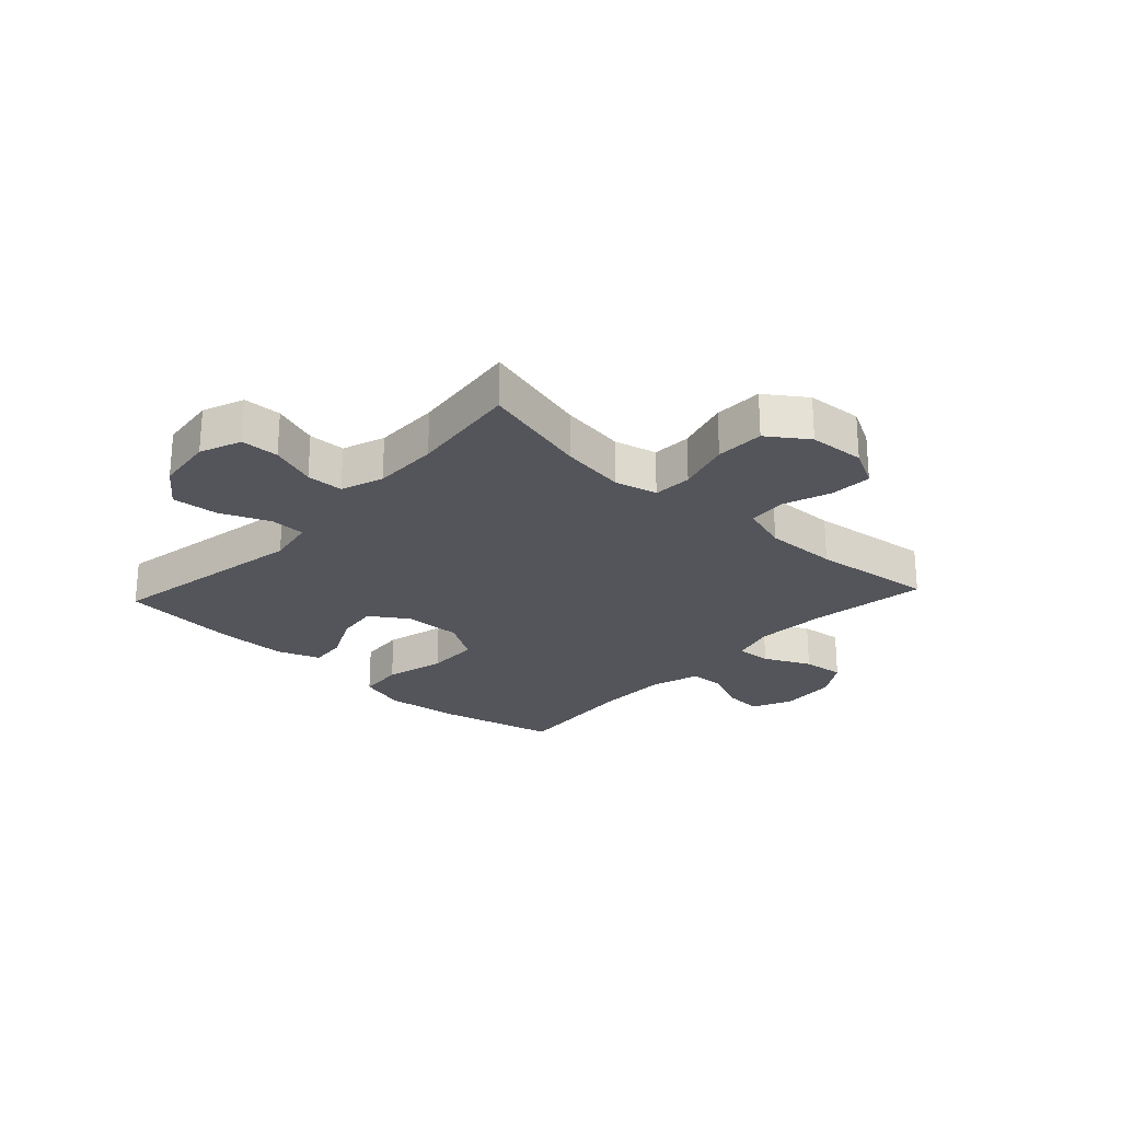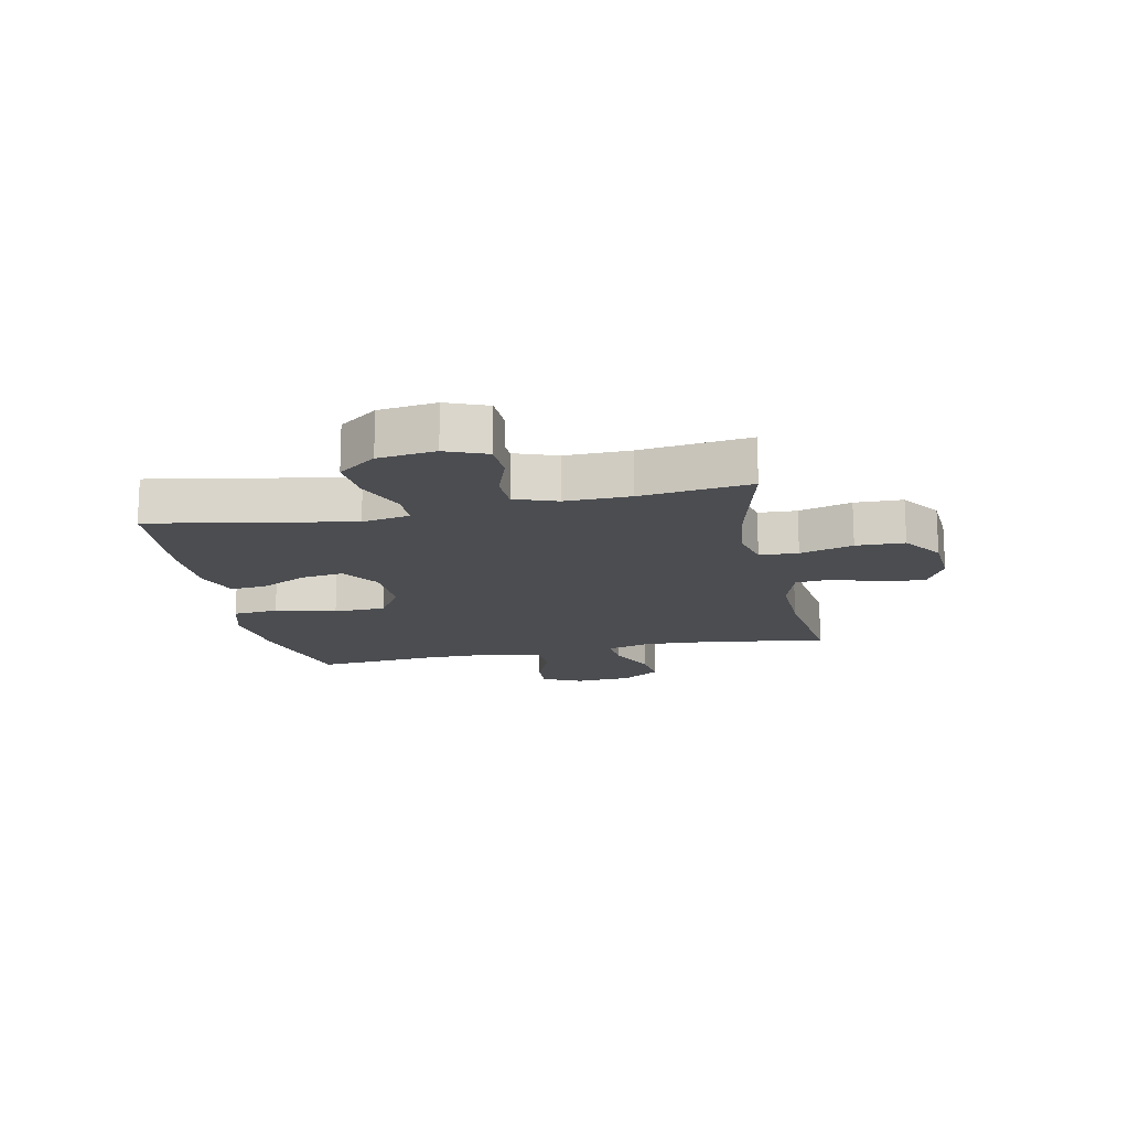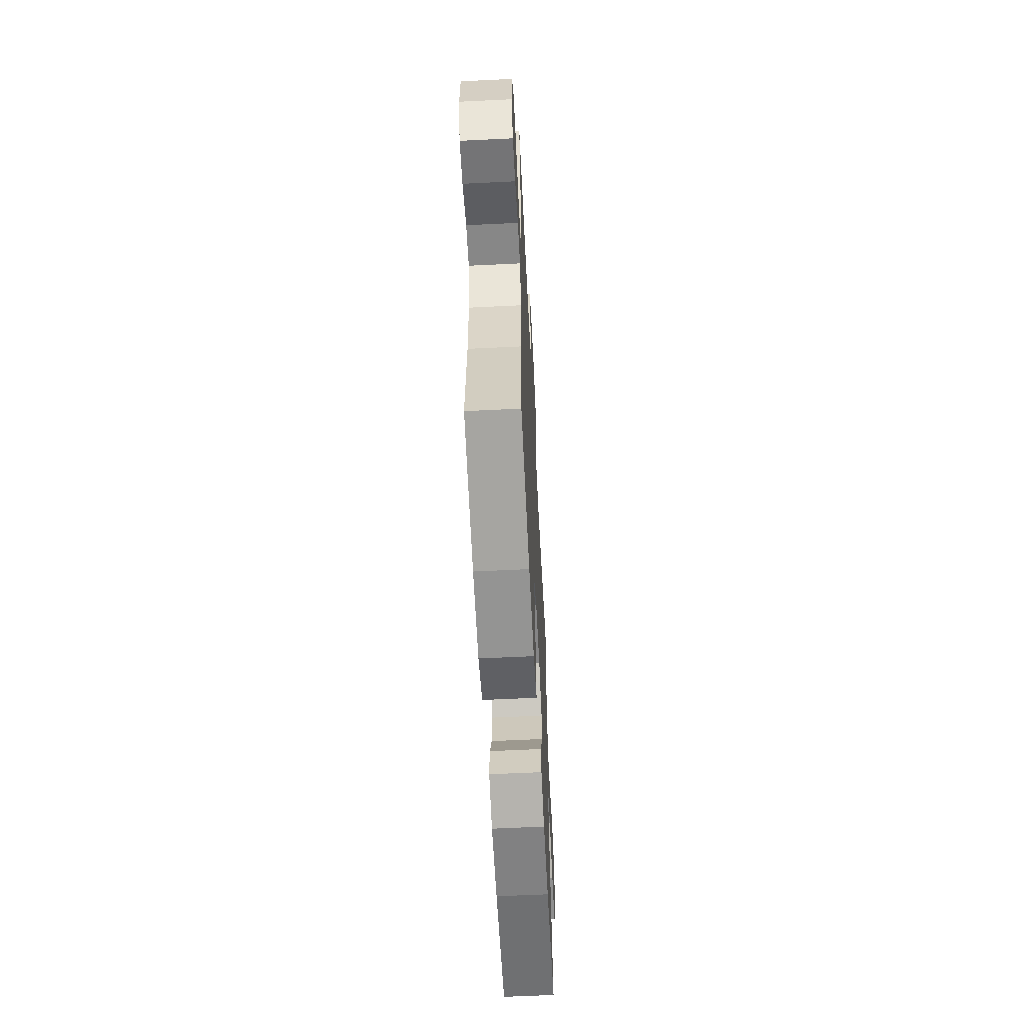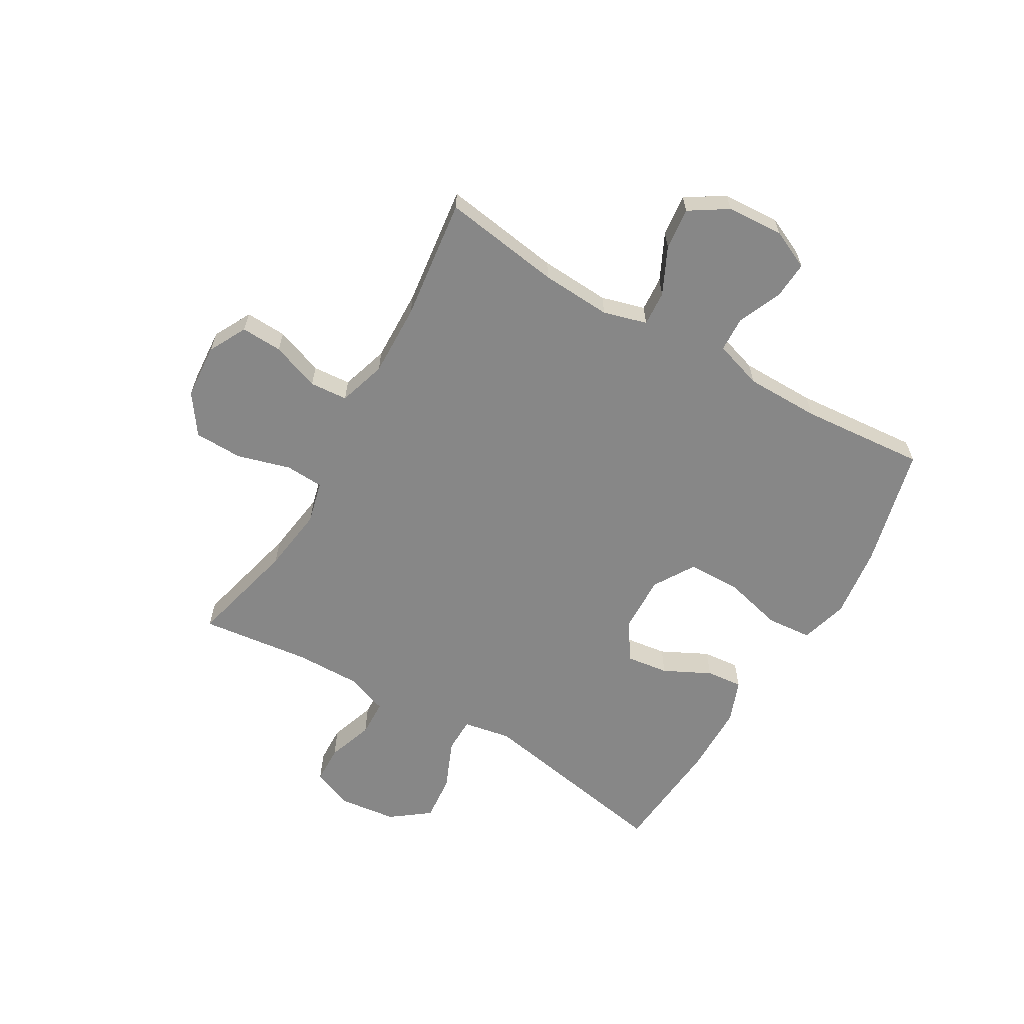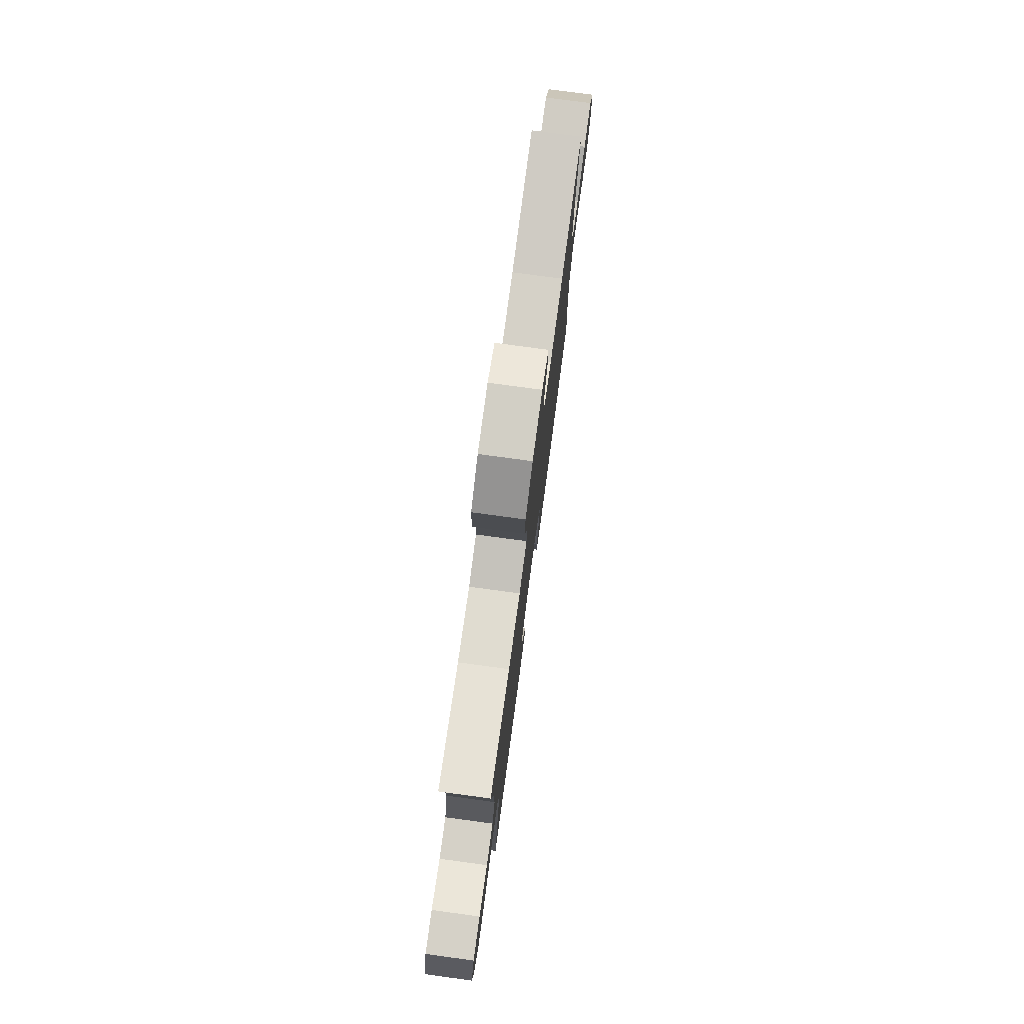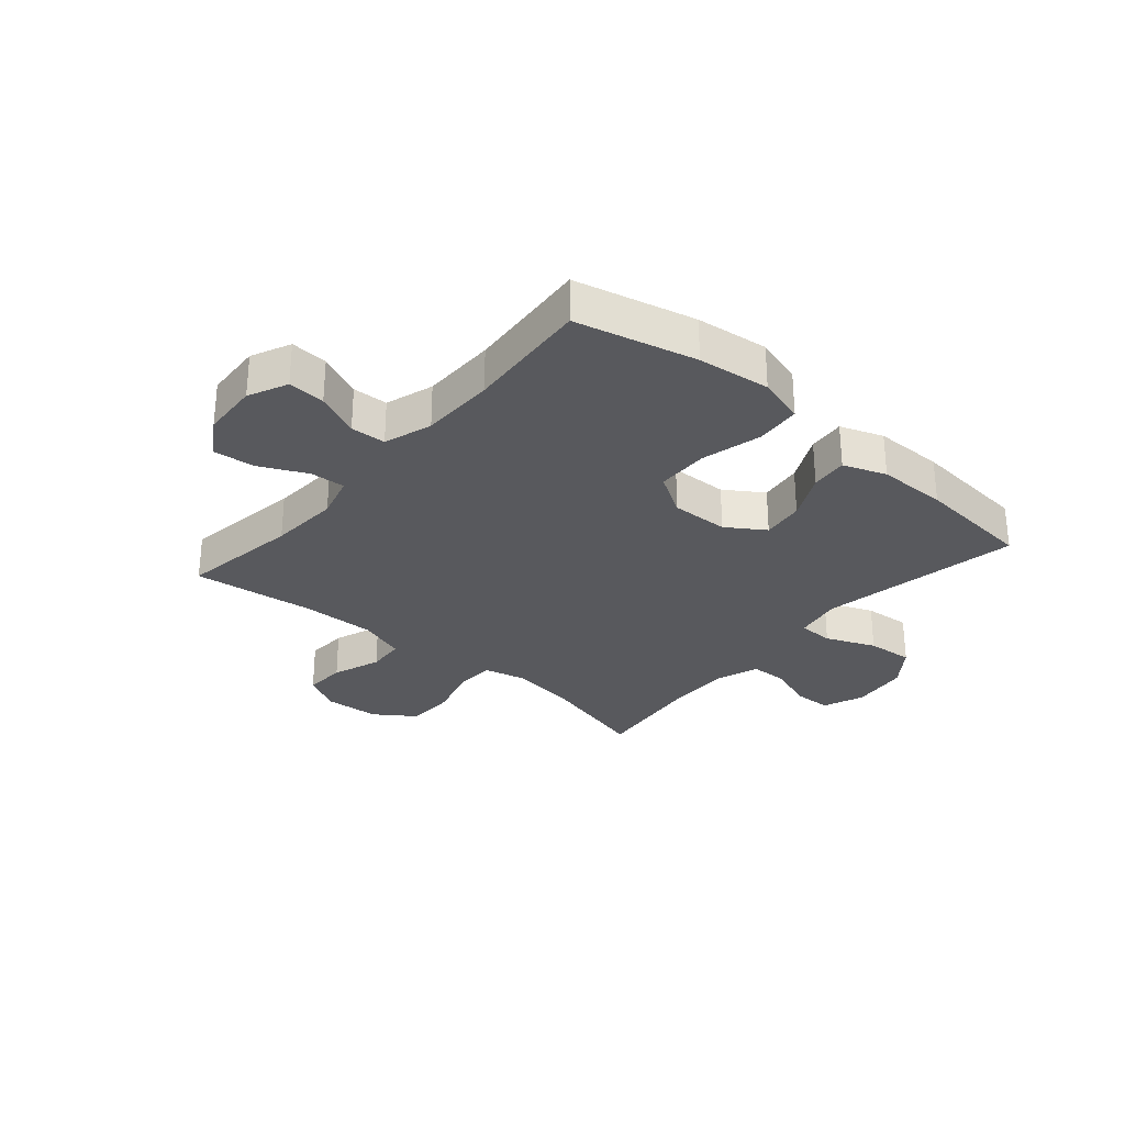
<metadata>
{"format":"obj","ext":"obj","renderer":"f3d","projection":"perspective","resolution":1024,"background":"white","views":[{"elev":-24.9,"azim":-42.8,"up":"+Y"},{"elev":-16.0,"azim":-78.2,"up":"+Y"},{"elev":-60.0,"azim":92.9,"up":"+Z"},{"elev":-62.6,"azim":59.9,"up":"+Y"},{"elev":77.7,"azim":-82.3,"up":"+Z"},{"elev":-29.8,"azim":139.3,"up":"+Y"}]}
</metadata>
<code>
o path1988
v -0.483 0.0375 0.2758
v -0.4816 0.0375 0.1594
v -0.5086 0.0375 0.08465
v -0.5739 0.0375 0.08279
v -0.6554 0.0375 0.1113
v -0.7231 0.0375 0.1093
v -0.7522 0.0375 0.0362
v -0.74 0.0375 -0.0657
v -0.6891 0.0375 -0.1336
v -0.6068 0.0375 -0.1264
v -0.5192 0.0375 -0.08961
v -0.4568 0.0375 -0.09042
v -0.4413 0.0375 -0.1753
v -0.506 0.0375 -0.5308
v -0.2965 0.0375 -0.5496
v -0.1731 0.0375 -0.5486
v -0.09716 0.0375 -0.5205
v -0.1032 0.0375 -0.4554
v -0.1446 0.0375 -0.3724
v -0.1544 0.0375 -0.2972
v -0.08735 0.0375 -0.2527
v 0.01465 0.0375 -0.2492
v 0.08786 0.0375 -0.2942
v 0.08974 0.0375 -0.3869
v 0.0624 0.0375 -0.4941
v 0.06913 0.0375 -0.5746
v 0.1537 0.0375 -0.5987
v 0.282 0.0375 -0.5828
v 0.4957 0.0375 -0.5308
v 0.4778 0.0375 -0.3096
v 0.4789 0.0375 -0.1776
v 0.5064 0.0375 -0.09224
v 0.5692 0.0375 -0.08939
v 0.6474 0.0375 -0.1232
v 0.7138 0.0375 -0.1276
v 0.746 0.0375 -0.05794
v 0.7402 0.0375 0.04291
v 0.6973 0.0375 0.1105
v 0.6227 0.0375 0.1021
v 0.5402 0.0375 0.0625
v 0.4779 0.0375 0.05828
v 0.4563 0.0375 0.1358
v 0.4637 0.0375 0.2602
v 0.4957 0.0375 0.4711
v 0.279 0.0375 0.4443
v 0.1493 0.0375 0.441
v 0.06452 0.0375 0.4676
v 0.05967 0.0375 0.5349
v 0.09082 0.0375 0.6206
v 0.09429 0.0375 0.694
v 0.02701 0.0375 0.7297
v -0.07177 0.0375 0.7227
v -0.1422 0.0375 0.6732
v -0.1443 0.0375 0.5871
v -0.1176 0.0375 0.4929
v -0.1212 0.0375 0.4244
v -0.1964 0.0375 0.4059
v -0.3122 0.0375 0.4222
v -0.506 0.0375 0.4711
v -0.483 -0.0375 0.2758
v -0.4816 -0.0375 0.1594
v -0.5086 -0.0375 0.08465
v -0.5739 -0.0375 0.08279
v -0.6554 -0.0375 0.1113
v -0.7231 -0.0375 0.1093
v -0.7522 -0.0375 0.0362
v -0.74 -0.0375 -0.0657
v -0.6891 -0.0375 -0.1336
v -0.6068 -0.0375 -0.1264
v -0.5192 -0.0375 -0.08961
v -0.4568 -0.0375 -0.09042
v -0.4413 -0.0375 -0.1753
v -0.506 -0.0375 -0.5308
v -0.2965 -0.0375 -0.5496
v -0.1731 -0.0375 -0.5486
v -0.09716 -0.0375 -0.5205
v -0.1032 -0.0375 -0.4554
v -0.1446 -0.0375 -0.3724
v -0.1544 -0.0375 -0.2972
v -0.08735 -0.0375 -0.2527
v 0.01465 -0.0375 -0.2492
v 0.08786 -0.0375 -0.2942
v 0.08974 -0.0375 -0.3869
v 0.0624 -0.0375 -0.4941
v 0.06913 -0.0375 -0.5746
v 0.1537 -0.0375 -0.5987
v 0.282 -0.0375 -0.5828
v 0.4957 -0.0375 -0.5308
v 0.4778 -0.0375 -0.3096
v 0.4789 -0.0375 -0.1776
v 0.5064 -0.0375 -0.09224
v 0.5692 -0.0375 -0.08939
v 0.6474 -0.0375 -0.1232
v 0.7138 -0.0375 -0.1276
v 0.746 -0.0375 -0.05794
v 0.7402 -0.0375 0.04291
v 0.6973 -0.0375 0.1105
v 0.6227 -0.0375 0.1021
v 0.5402 -0.0375 0.0625
v 0.4779 -0.0375 0.05828
v 0.4563 -0.0375 0.1358
v 0.4637 -0.0375 0.2602
v 0.4957 -0.0375 0.4711
v 0.279 -0.0375 0.4443
v 0.1493 -0.0375 0.441
v 0.06452 -0.0375 0.4676
v 0.05967 -0.0375 0.5349
v 0.09082 -0.0375 0.6206
v 0.09429 -0.0375 0.694
v 0.02701 -0.0375 0.7297
v -0.07177 -0.0375 0.7227
v -0.1422 -0.0375 0.6732
v -0.1443 -0.0375 0.5871
v -0.1176 -0.0375 0.4929
v -0.1212 -0.0375 0.4244
v -0.1964 -0.0375 0.4059
v -0.3122 -0.0375 0.4222
v -0.506 -0.0375 0.4711
v -0.7231 0.0375 0.1093
v -0.7231 0.0375 0.1093
v -0.7522 0.0375 0.0362
v -0.74 0.0375 -0.0657
v -0.6891 0.0375 -0.1336
v -0.6554 0.0375 0.1113
v -0.6068 0.0375 -0.1264
v -0.5739 0.0375 0.08279
v -0.5192 0.0375 -0.08961
v -0.5086 0.0375 0.08465
v -0.5086 0.0375 0.08465
v -0.4568 0.0375 -0.09042
v -0.4568 0.0375 -0.09042
v -0.4816 0.0375 0.1594
v -0.506 0.0375 0.4711
v -0.506 0.0375 0.4711
v -0.483 0.0375 0.2758
v -0.4413 0.0375 -0.1753
v -0.506 0.0375 -0.5308
v -0.506 0.0375 -0.5308
v -0.3122 0.0375 0.4222
v -0.2965 0.0375 -0.5496
v -0.1964 0.0375 0.4059
v -0.1731 0.0375 -0.5486
v -0.1212 0.0375 0.4244
v -0.1212 0.0375 0.4244
v -0.1446 0.0375 -0.3724
v -0.1544 0.0375 -0.2972
v -0.1544 0.0375 -0.2972
v -0.09716 0.0375 -0.5205
v -0.09716 0.0375 -0.5205
v -0.08735 0.0375 -0.2527
v -0.1032 0.0375 -0.4554
v -0.1422 0.0375 0.6732
v -0.1443 0.0375 0.5871
v -0.1176 0.0375 0.4929
v -0.07177 0.0375 0.7227
v 0.01465 0.0375 -0.2492
v 0.02701 0.0375 0.7297
v 0.08786 0.0375 -0.2942
v 0.09429 0.0375 0.694
v 0.09429 0.0375 0.694
v 0.09082 0.0375 0.6206
v 0.05967 0.0375 0.5349
v 0.06452 0.0375 0.4676
v 0.06452 0.0375 0.4676
v 0.08974 0.0375 -0.3869
v 0.0624 0.0375 -0.4941
v 0.06913 0.0375 -0.5746
v 0.06913 0.0375 -0.5746
v 0.1493 0.0375 0.441
v 0.1537 0.0375 -0.5987
v 0.279 0.0375 0.4443
v 0.282 0.0375 -0.5828
v 0.4957 0.0375 0.4711
v 0.4957 0.0375 0.4711
v 0.4637 0.0375 0.2602
v 0.4563 0.0375 0.1358
v 0.4779 0.0375 0.05828
v 0.4779 0.0375 0.05828
v 0.4957 0.0375 -0.5308
v 0.4957 0.0375 -0.5308
v 0.4778 0.0375 -0.3096
v 0.4789 0.0375 -0.1776
v 0.5402 0.0375 0.0625
v 0.5064 0.0375 -0.09224
v 0.5064 0.0375 -0.09224
v 0.5692 0.0375 -0.08939
v 0.6227 0.0375 0.1021
v 0.6474 0.0375 -0.1232
v 0.6973 0.0375 0.1105
v 0.6973 0.0375 0.1105
v 0.7138 0.0375 -0.1276
v 0.7138 0.0375 -0.1276
v 0.7402 0.0375 0.04291
v 0.746 0.0375 -0.05794
v -0.7231 -0.0375 0.1093
v -0.7231 -0.0375 0.1093
v -0.7522 -0.0375 0.0362
v -0.74 -0.0375 -0.0657
v -0.6891 -0.0375 -0.1336
v -0.6554 -0.0375 0.1113
v -0.6068 -0.0375 -0.1264
v -0.5739 -0.0375 0.08279
v -0.5192 -0.0375 -0.08961
v -0.5086 -0.0375 0.08465
v -0.5086 -0.0375 0.08465
v -0.4568 -0.0375 -0.09042
v -0.4568 -0.0375 -0.09042
v -0.4816 -0.0375 0.1594
v -0.506 -0.0375 0.4711
v -0.506 -0.0375 0.4711
v -0.483 -0.0375 0.2758
v -0.4413 -0.0375 -0.1753
v -0.506 -0.0375 -0.5308
v -0.506 -0.0375 -0.5308
v -0.3122 -0.0375 0.4222
v -0.2965 -0.0375 -0.5496
v -0.1964 -0.0375 0.4059
v -0.1731 -0.0375 -0.5486
v -0.1212 -0.0375 0.4244
v -0.1212 -0.0375 0.4244
v -0.1446 -0.0375 -0.3724
v -0.1544 -0.0375 -0.2972
v -0.1544 -0.0375 -0.2972
v -0.09716 -0.0375 -0.5205
v -0.09716 -0.0375 -0.5205
v -0.08735 -0.0375 -0.2527
v -0.1032 -0.0375 -0.4554
v -0.1422 -0.0375 0.6732
v -0.1443 -0.0375 0.5871
v -0.1176 -0.0375 0.4929
v -0.07177 -0.0375 0.7227
v 0.01465 -0.0375 -0.2492
v 0.02701 -0.0375 0.7297
v 0.08786 -0.0375 -0.2942
v 0.09429 -0.0375 0.694
v 0.09429 -0.0375 0.694
v 0.09082 -0.0375 0.6206
v 0.05967 -0.0375 0.5349
v 0.06452 -0.0375 0.4676
v 0.06452 -0.0375 0.4676
v 0.08974 -0.0375 -0.3869
v 0.0624 -0.0375 -0.4941
v 0.06913 -0.0375 -0.5746
v 0.06913 -0.0375 -0.5746
v 0.1493 -0.0375 0.441
v 0.1537 -0.0375 -0.5987
v 0.279 -0.0375 0.4443
v 0.282 -0.0375 -0.5828
v 0.4957 -0.0375 0.4711
v 0.4957 -0.0375 0.4711
v 0.4637 -0.0375 0.2602
v 0.4563 -0.0375 0.1358
v 0.4779 -0.0375 0.05828
v 0.4779 -0.0375 0.05828
v 0.4957 -0.0375 -0.5308
v 0.4957 -0.0375 -0.5308
v 0.4778 -0.0375 -0.3096
v 0.4789 -0.0375 -0.1776
v 0.5402 -0.0375 0.0625
v 0.5064 -0.0375 -0.09224
v 0.5064 -0.0375 -0.09224
v 0.5692 -0.0375 -0.08939
v 0.6227 -0.0375 0.1021
v 0.6474 -0.0375 -0.1232
v 0.6973 -0.0375 0.1105
v 0.6973 -0.0375 0.1105
v 0.7138 -0.0375 -0.1276
v 0.7138 -0.0375 -0.1276
v 0.7402 -0.0375 0.04291
v 0.746 -0.0375 -0.05794
f 259 262 263
f 206 204 203
f 257 241 248
f 251 247 252
f 221 216 218
f 264 270 262
f 206 208 204
f 235 233 237
f 248 241 246
f 229 238 231
f 203 202 201
f 270 269 262
f 198 202 197
f 230 238 229
f 204 202 203
f 226 208 206
f 258 234 257
f 247 245 252
f 241 242 246
f 208 217 215
f 265 263 269
f 219 217 226
f 237 231 238
f 246 242 243
f 263 262 269
f 211 215 209
f 253 260 259
f 216 222 212
f 201 198 199
f 197 200 195
f 197 202 200
f 238 230 239
f 262 259 260
f 217 208 226
f 258 253 234
f 229 231 228
f 239 219 245
f 231 237 233
f 239 230 219
f 232 219 226
f 234 241 257
f 221 218 227
f 257 248 255
f 234 253 232
f 212 226 206
f 227 218 224
f 216 212 213
f 247 251 249
f 222 216 221
f 202 198 201
f 252 245 232
f 226 212 222
f 245 219 232
f 253 252 232
f 260 253 258
f 267 270 264
f 208 215 211
f 120 7 66 196
f 7 8 67 66
f 8 9 68 67
f 5 6 65 64
f 9 10 69 68
f 4 5 64 63
f 10 11 70 69
f 129 4 63 205
f 11 131 207 70
f 2 3 62 61
f 134 1 60 210
f 1 2 61 60
f 13 138 214 72
f 12 13 72 71
f 58 59 118 117
f 14 15 74 73
f 57 58 117 116
f 15 16 75 74
f 144 57 116 220
f 19 147 223 78
f 16 149 225 75
f 20 21 80 79
f 18 19 78 77
f 17 18 77 76
f 53 54 113 112
f 54 55 114 113
f 52 53 112 111
f 55 56 115 114
f 21 22 81 80
f 51 52 111 110
f 22 23 82 81
f 160 51 110 236
f 49 50 109 108
f 48 49 108 107
f 164 48 107 240
f 24 25 84 83
f 25 168 244 84
f 46 47 106 105
f 26 27 86 85
f 23 24 83 82
f 45 46 105 104
f 27 28 87 86
f 174 45 104 250
f 43 44 103 102
f 42 43 102 101
f 178 42 101 254
f 180 30 89 256
f 28 29 88 87
f 30 31 90 89
f 40 41 100 99
f 31 185 261 90
f 32 33 92 91
f 39 40 99 98
f 33 34 93 92
f 190 39 98 266
f 34 192 268 93
f 37 38 97 96
f 36 37 96 95
f 35 36 95 94
f 183 187 186
f 130 127 128
f 181 172 165
f 175 176 171
f 145 142 140
f 188 186 194
f 130 128 132
f 159 161 157
f 172 170 165
f 153 155 162
f 127 125 126
f 194 186 193
f 122 121 126
f 154 153 162
f 128 127 126
f 150 130 132
f 182 181 158
f 171 176 169
f 165 170 166
f 132 139 141
f 189 193 187
f 143 150 141
f 161 162 155
f 170 167 166
f 187 193 186
f 135 133 139
f 177 183 184
f 140 136 146
f 125 123 122
f 121 119 124
f 121 124 126
f 162 163 154
f 186 184 183
f 141 150 132
f 182 158 177
f 153 152 155
f 163 169 143
f 155 157 161
f 163 143 154
f 156 150 143
f 158 181 165
f 145 151 142
f 181 179 172
f 158 156 177
f 136 130 150
f 151 148 142
f 140 137 136
f 171 173 175
f 146 145 140
f 126 125 122
f 176 156 169
f 150 146 136
f 169 156 143
f 177 156 176
f 184 182 177
f 191 188 194
f 132 135 139

</code>
